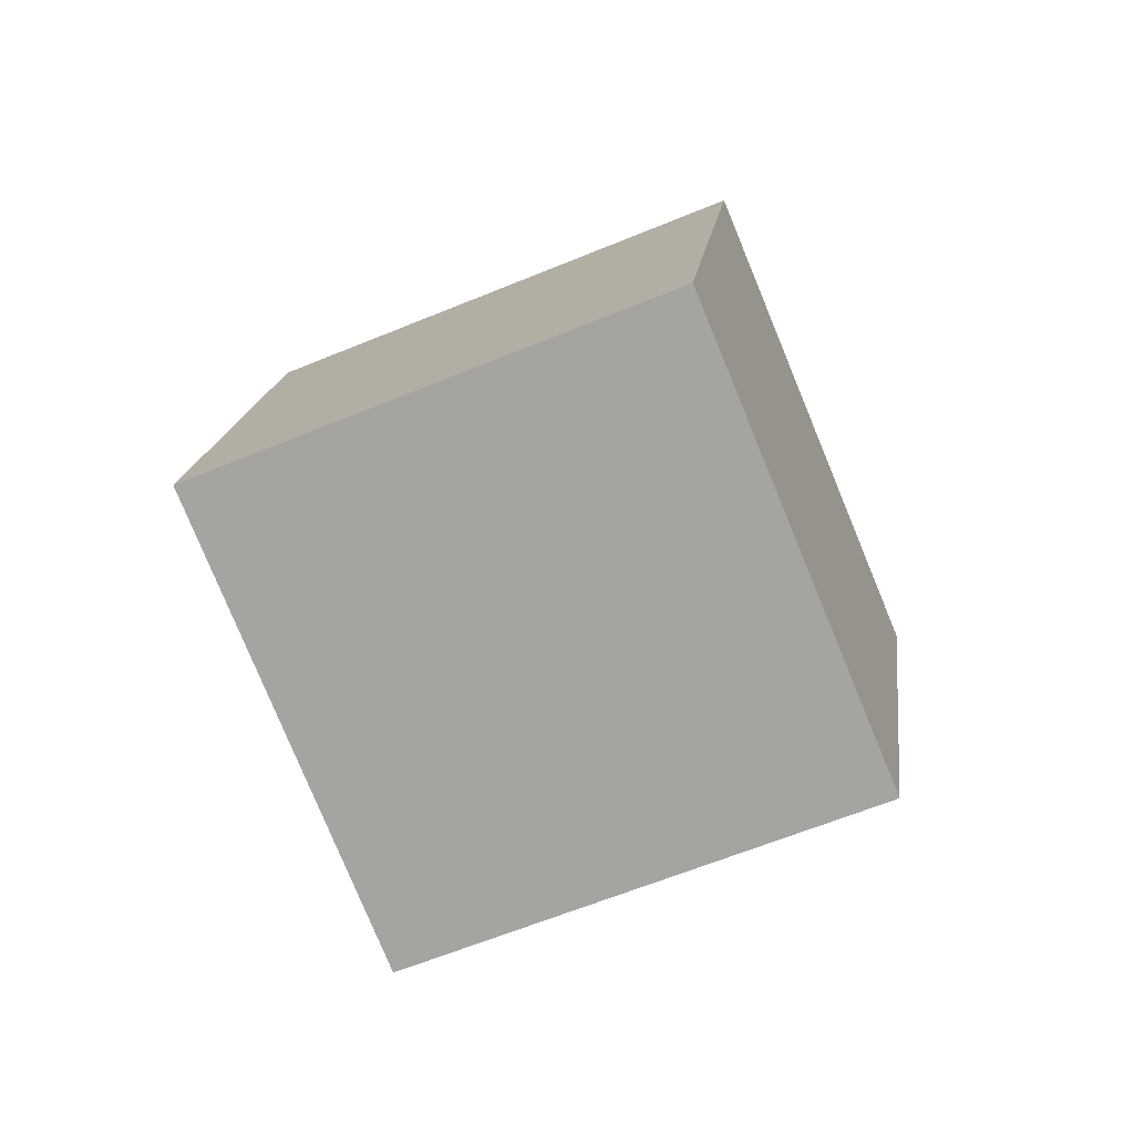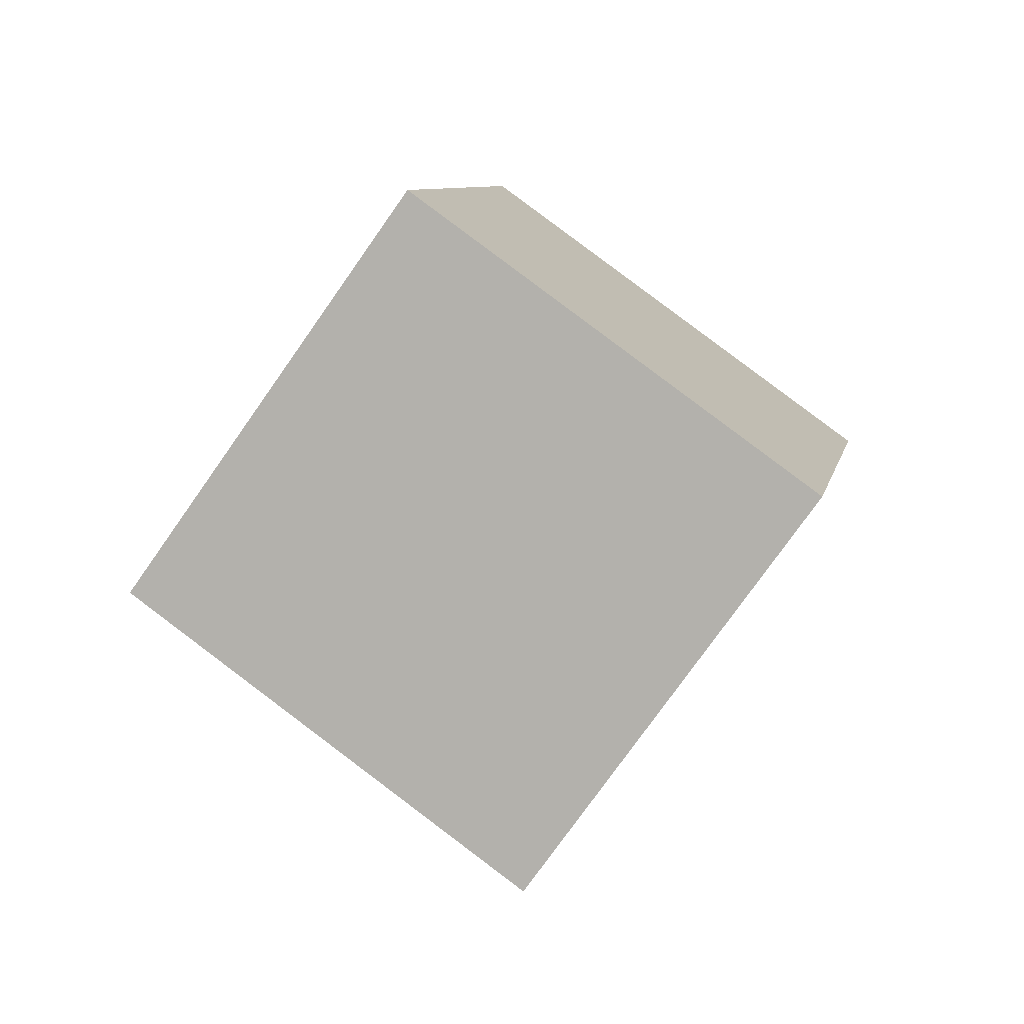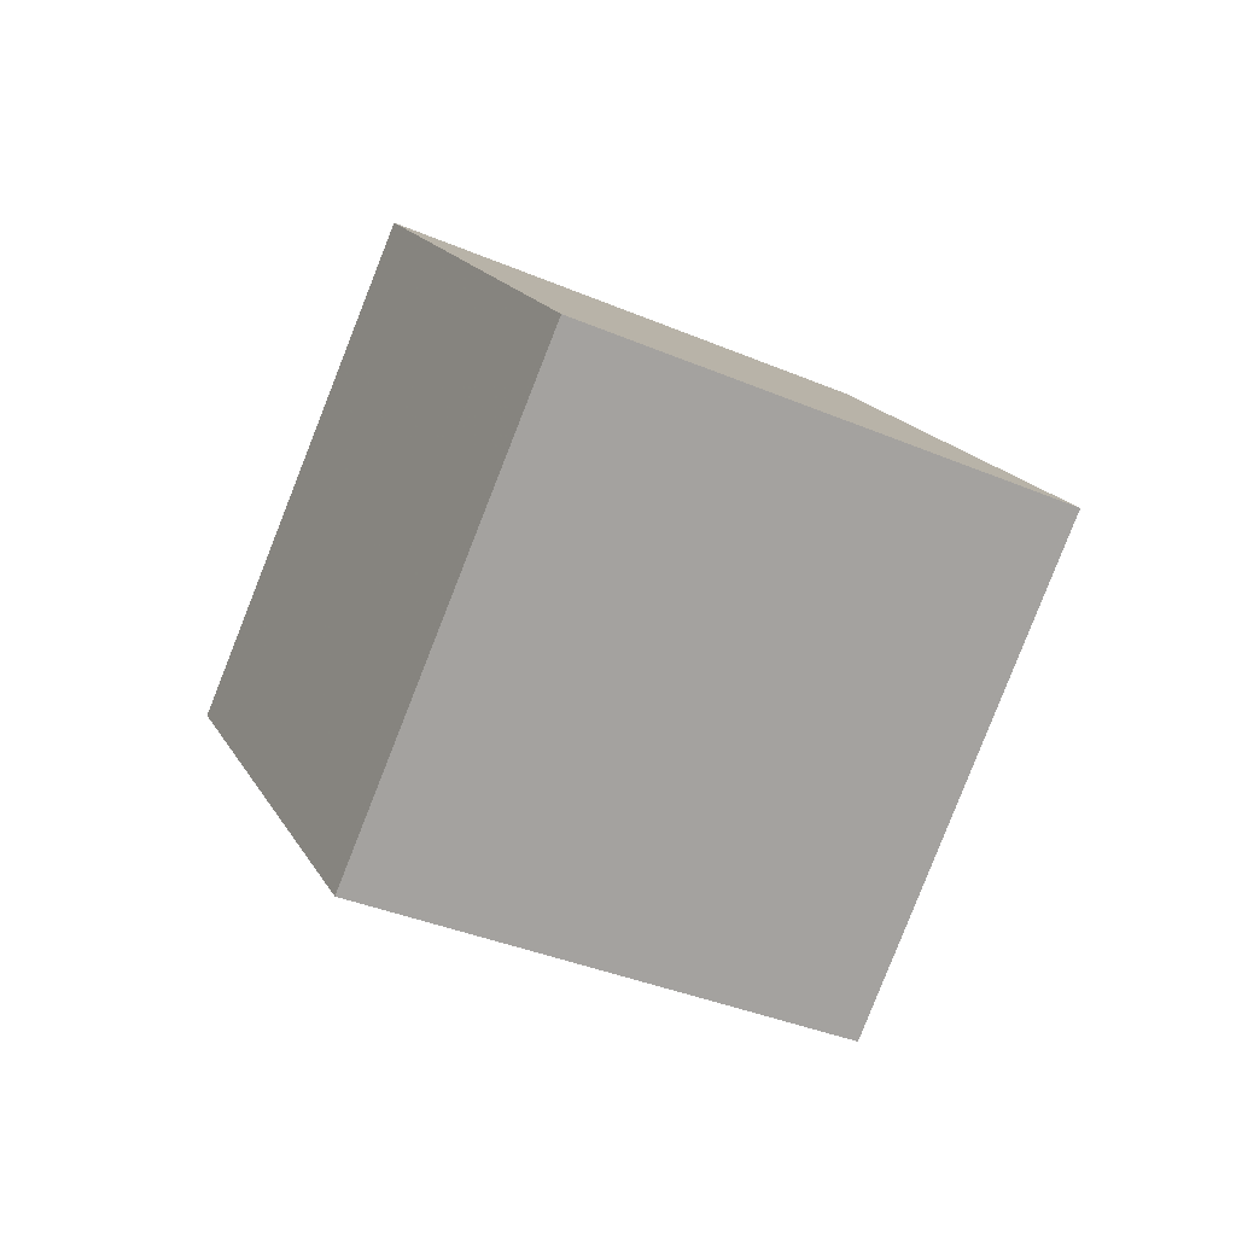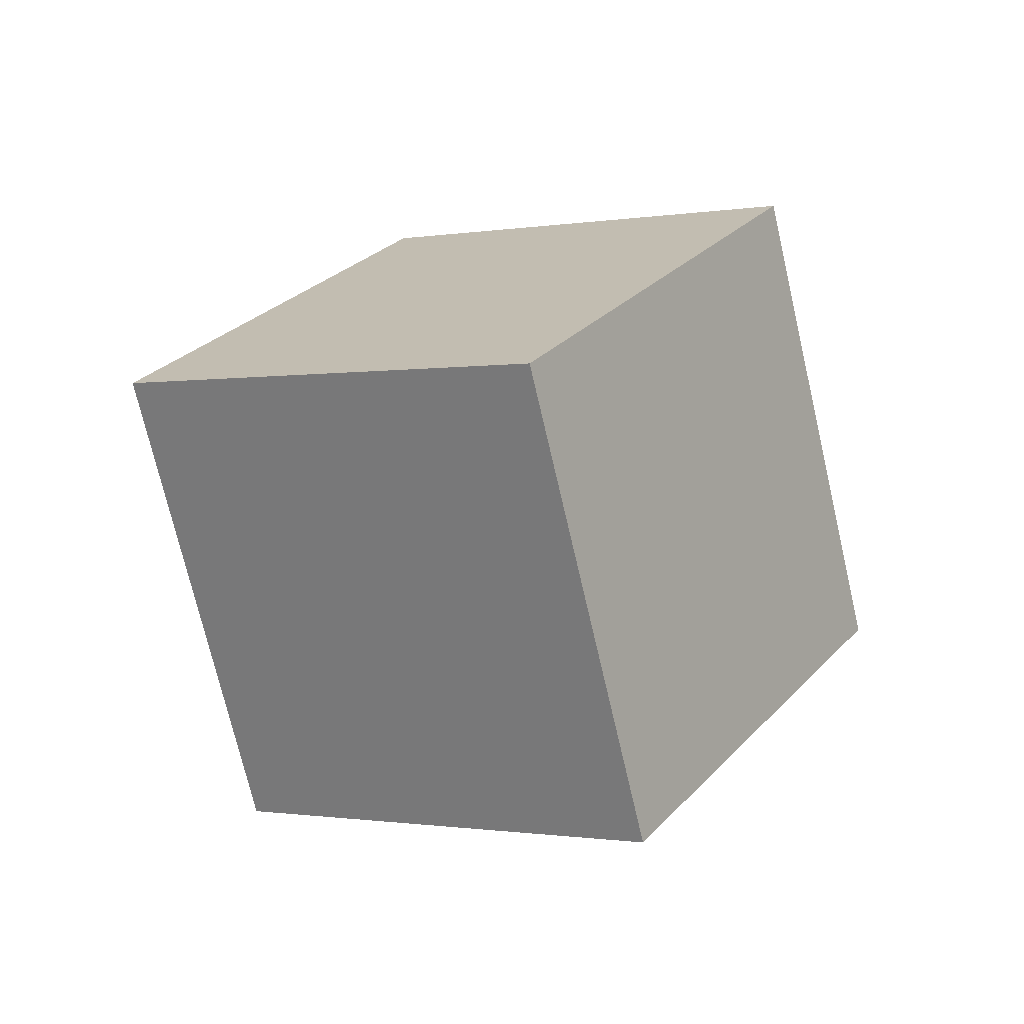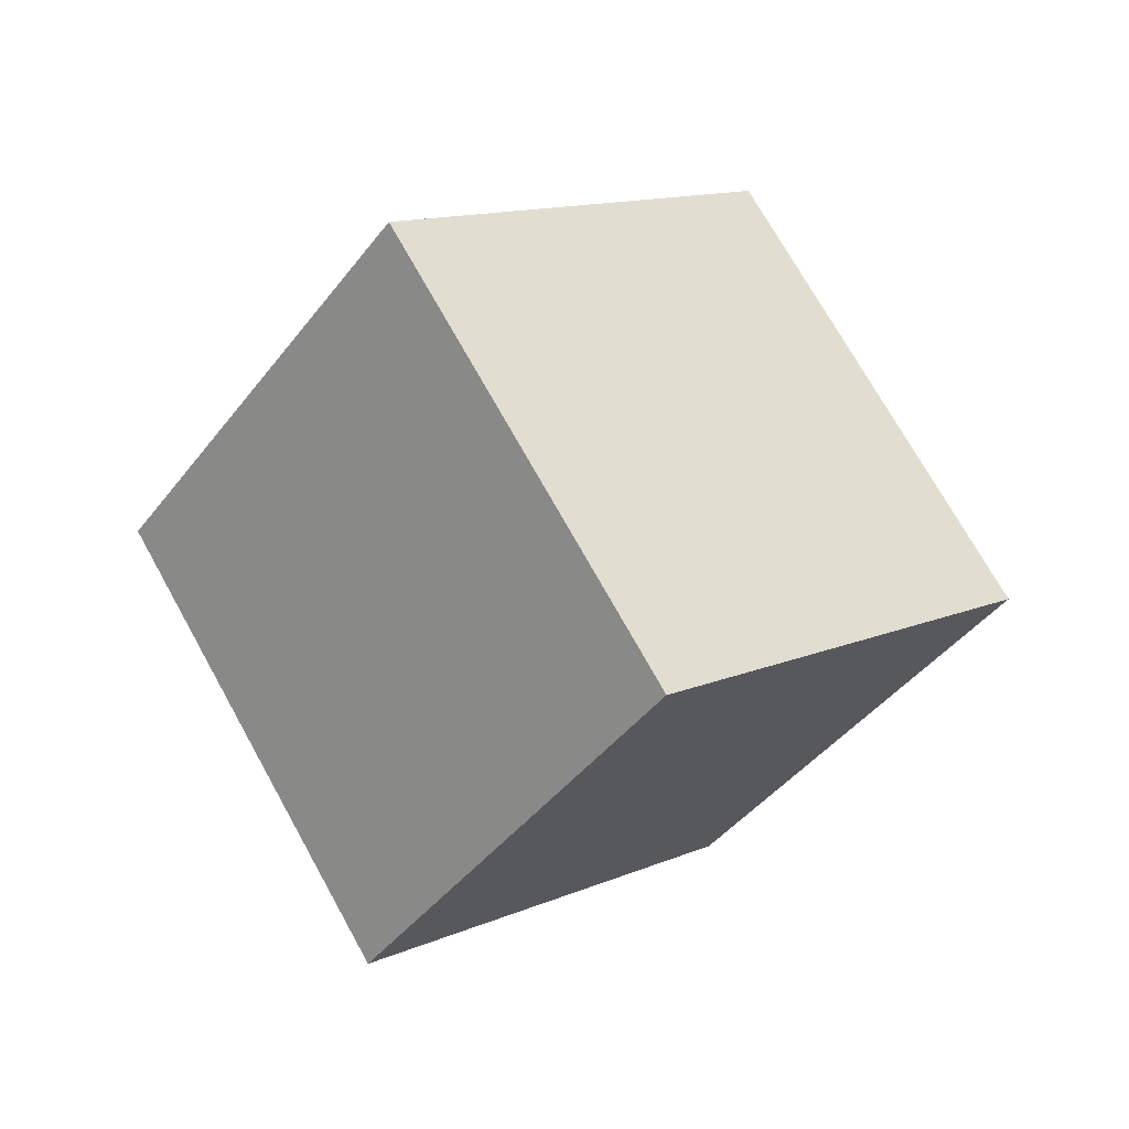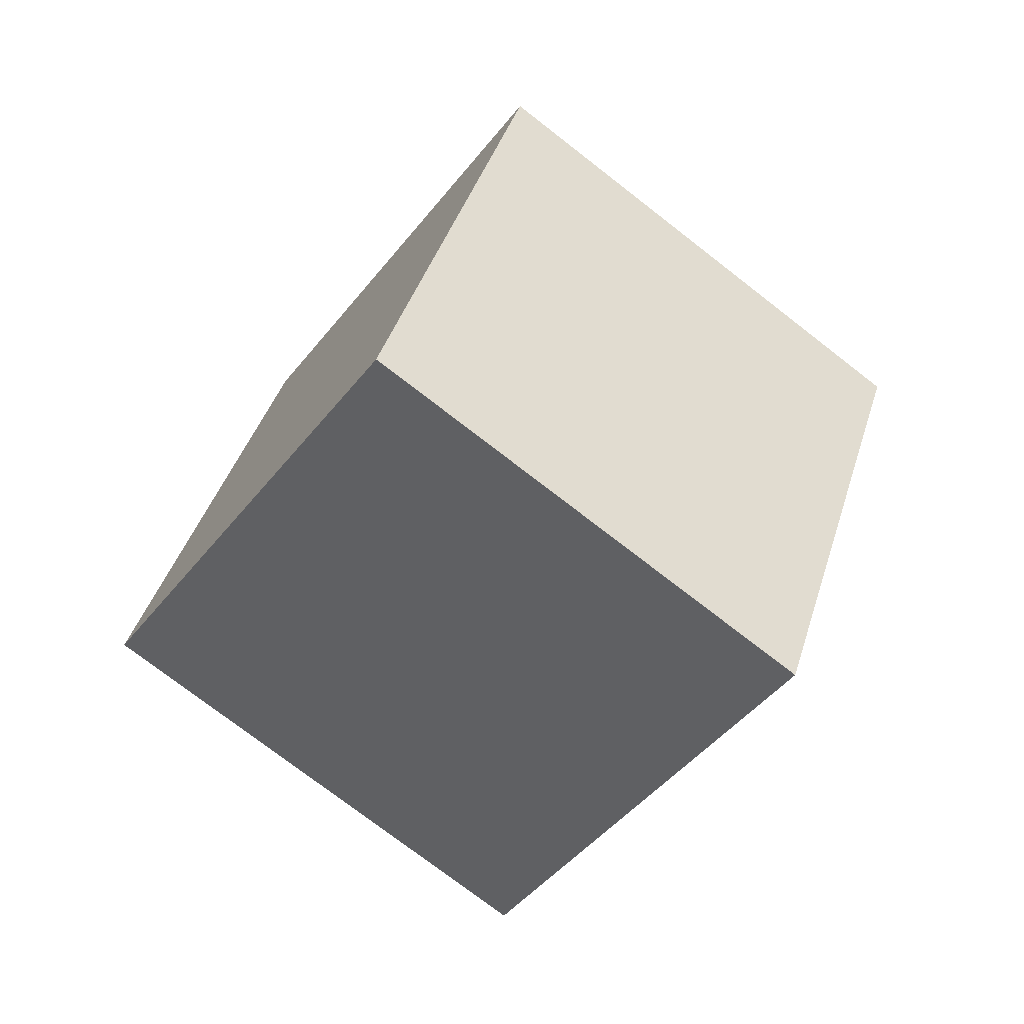
<metadata>
{"format":"obj","ext":"obj","renderer":"f3d","projection":"perspective","resolution":1024,"background":"white","views":[{"elev":-39.9,"azim":-111.0,"up":"+Z"},{"elev":15.7,"azim":-32.5,"up":"+Z"},{"elev":-20.1,"azim":18.5,"up":"+Z"},{"elev":-14.2,"azim":81.3,"up":"+Z"},{"elev":1.4,"azim":-179.2,"up":"+Z"},{"elev":77.4,"azim":-25.0,"up":"+Y"}]}
</metadata>
<code>
v 7.767 6.387 -8.36
v 1.008 -0.8599 -7.017
v 2.234 12.58 -2.788
v -4.525 5.333 -1.446
v 12.64 3.363 -0.1648
v 5.877 -3.883 1.177
v 7.103 9.556 5.407
v 0.3439 2.309 6.749
f 2 4 1
f 5 2 1
f 1 4 3
f 3 5 1
f 2 8 4
f 6 2 5
f 6 8 2
f 4 8 3
f 7 5 3
f 3 8 7
f 7 6 5
f 8 6 7

</code>
